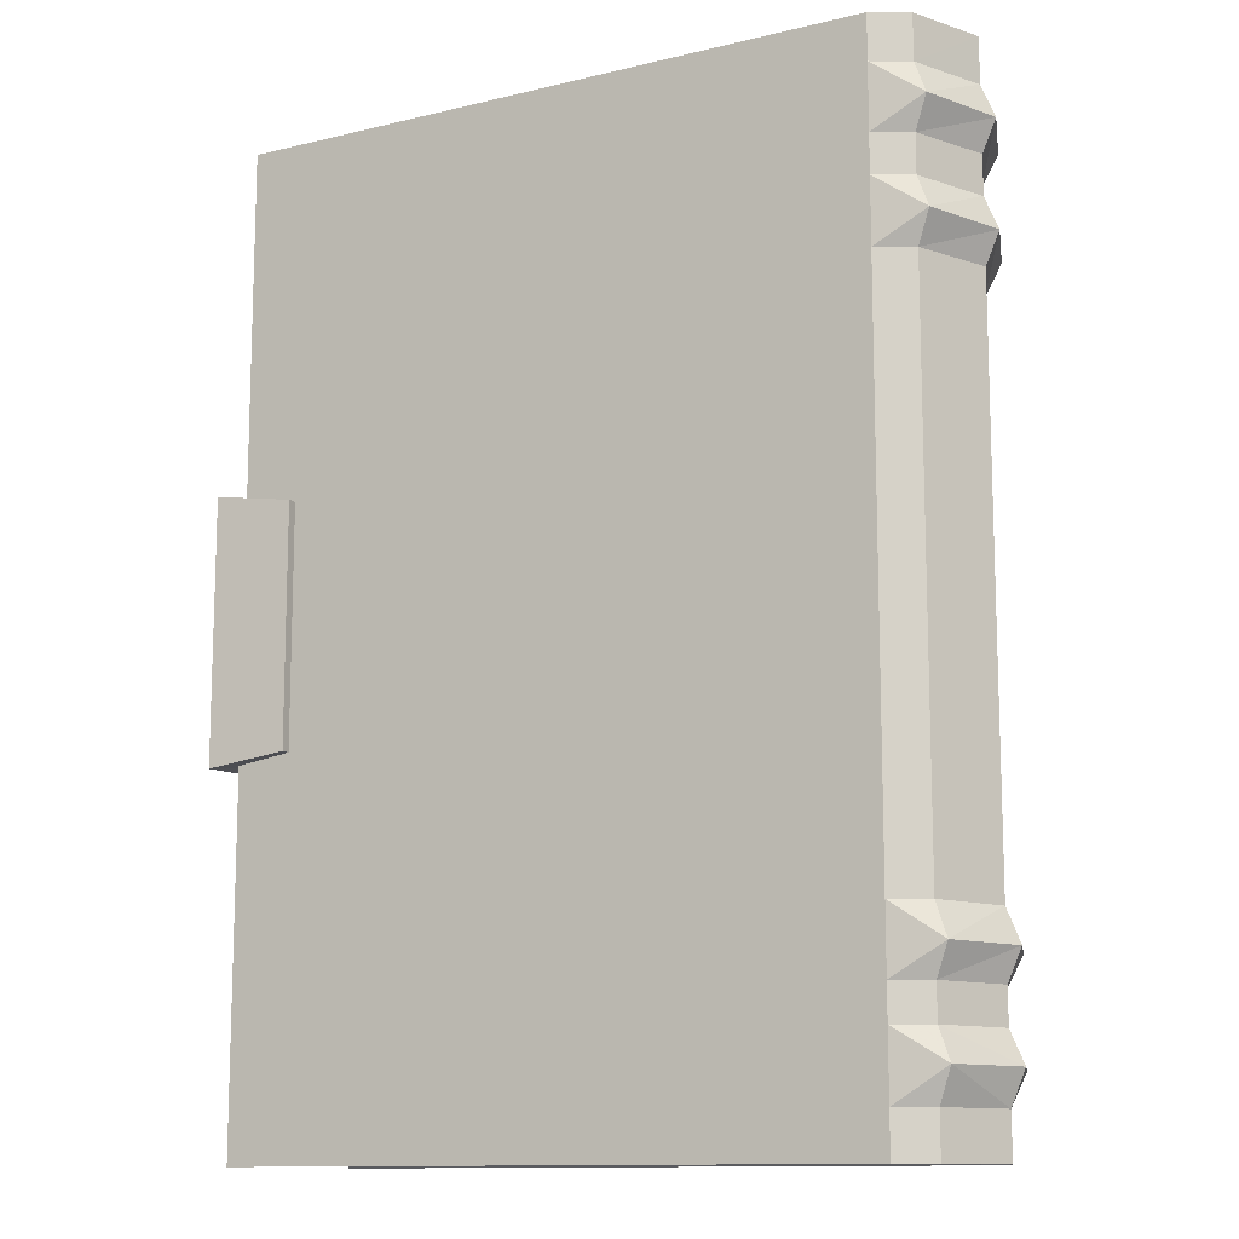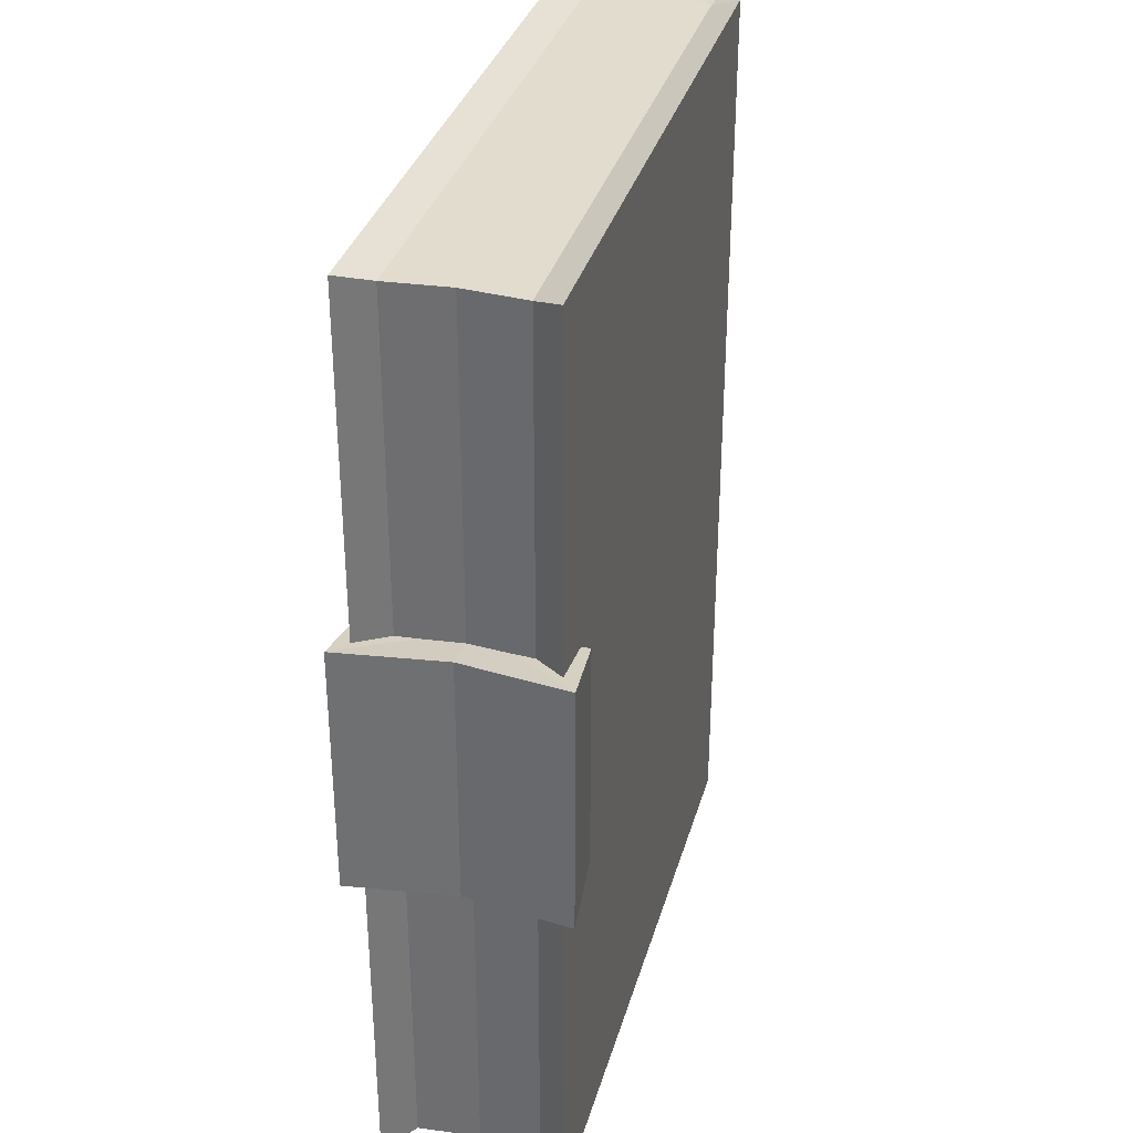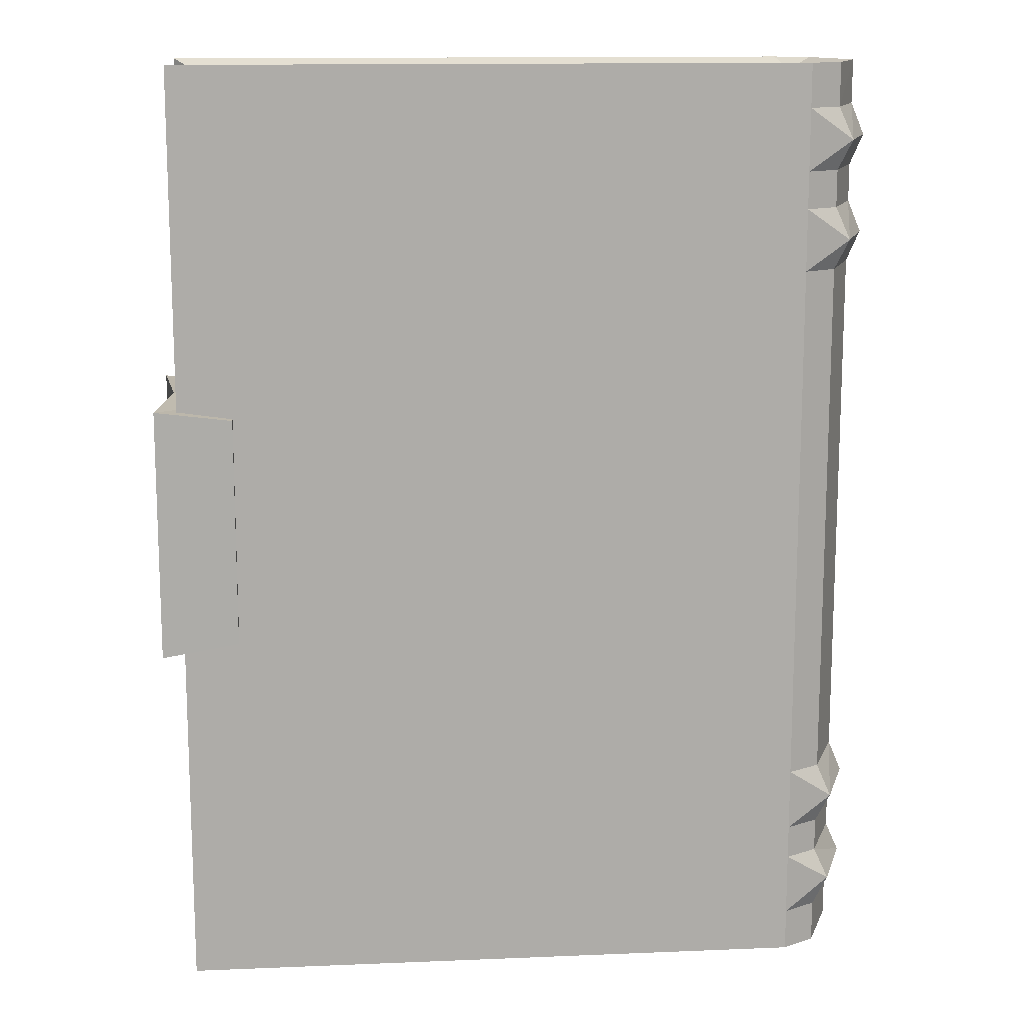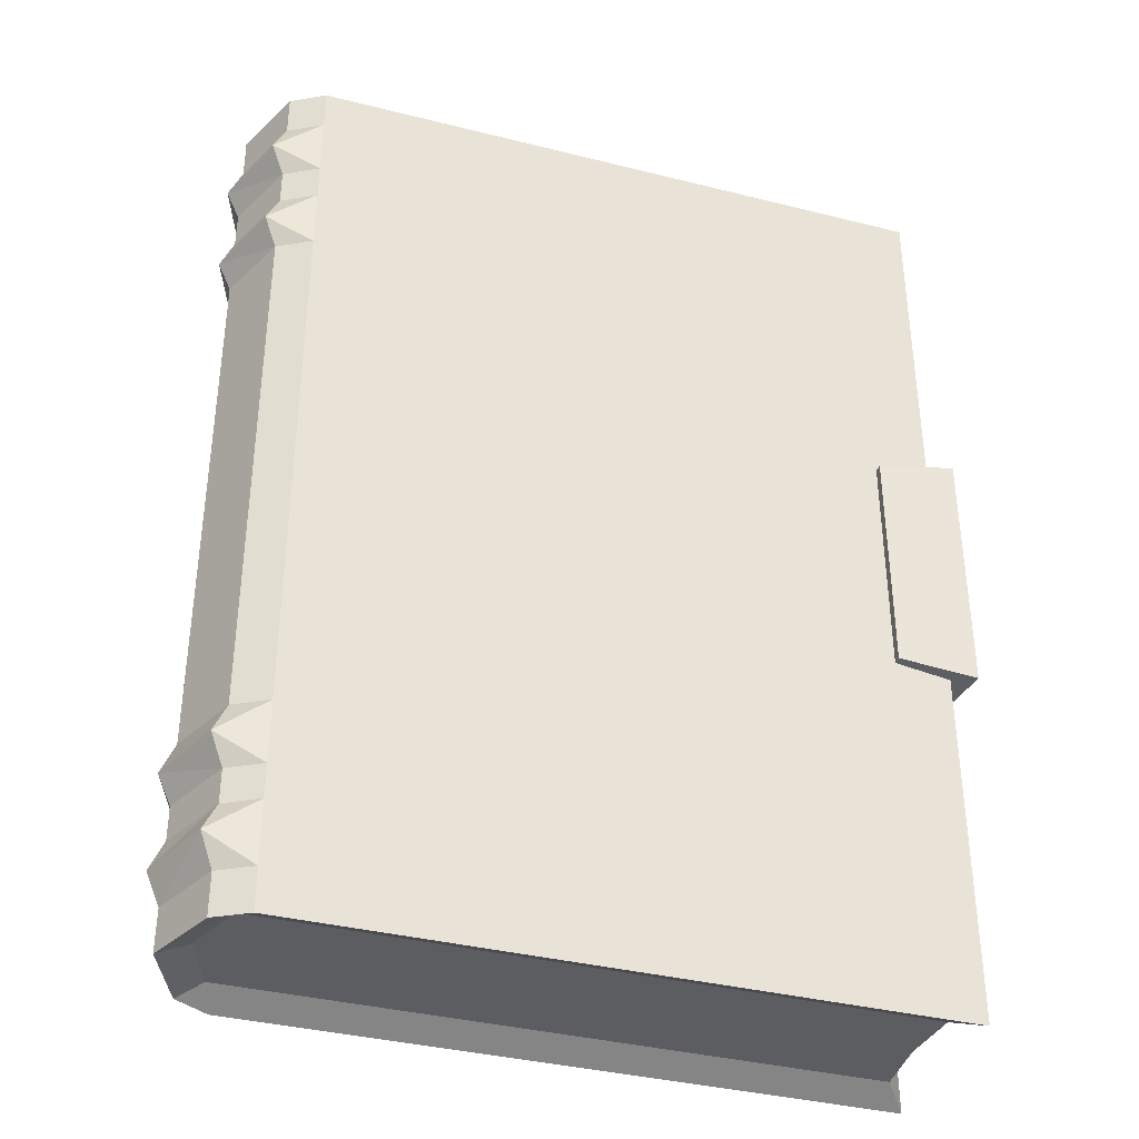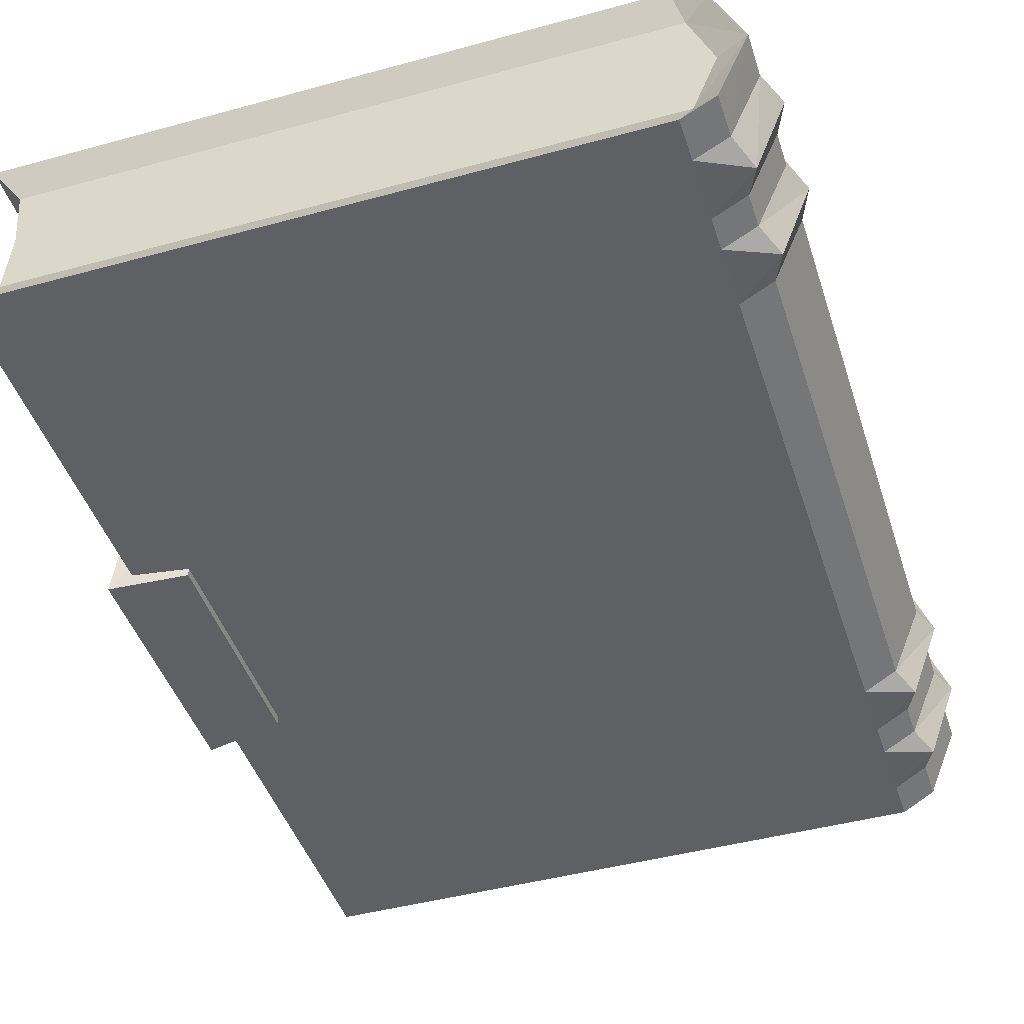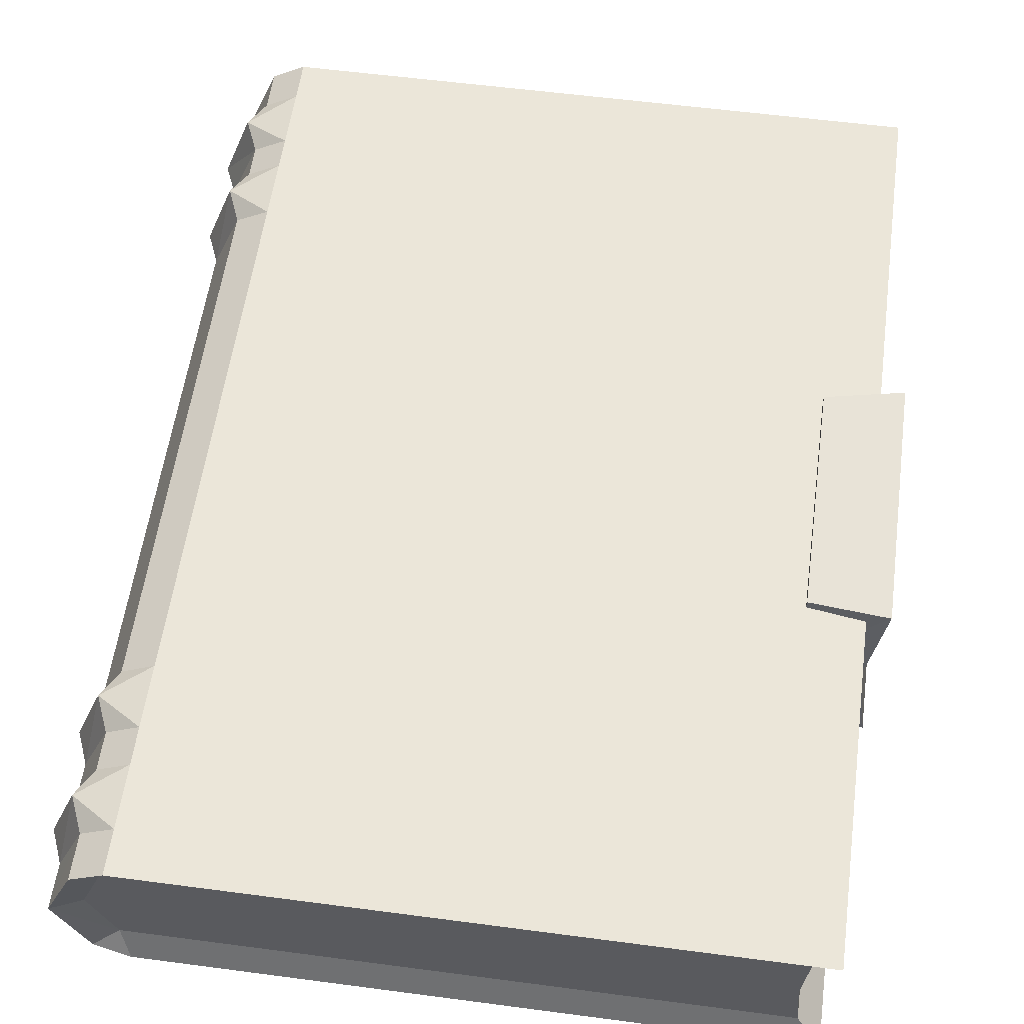
<metadata>
{"format":"obj","ext":"obj","renderer":"f3d","projection":"perspective","resolution":1024,"background":"white","views":[{"elev":-12.1,"azim":-150.3,"up":"+Z"},{"elev":34.0,"azim":105.2,"up":"+Z"},{"elev":13.6,"azim":174.7,"up":"+Z"},{"elev":-37.2,"azim":-17.9,"up":"+Z"},{"elev":-44.8,"azim":-162.4,"up":"+Y"},{"elev":57.4,"azim":7.8,"up":"+Y"}]}
</metadata>
<code>
g Treasure_WuGe_06
v 26.72 -5.914 -43.87
v 28.99 -8.78 -45.22
v 26.28 -8.78 -45.22
v 24 -5.914 -43.87
v -35.06 -6.928 -41.16
v -37.91 -0.009647 -41.16
v -37.93 -0.009648 -45.22
v -35.06 -6.928 -45.22
v -28.93 -8.78 -45.22
v -32.8 -5.914 -43.87
v -31.86 -8.78 -45.22
v -28.93 -8.78 -45.22
v -28.93 -8.78 -42.3
v -31.86 -8.78 -45.22
v -35.06 -6.928 -45.22
v 26.21 -0.009648 -43.87
v 26.21 -0.009639 -0.05294
v 26.72 -5.914 -0.05294
v 26.72 -5.914 -43.87
v 26.21 -0.009648 -43.87
v 26.72 -5.914 -43.87
v 24 -5.914 -43.87
v 23.49 -0.009648 -43.87
v -32.8 -5.914 -43.87
v -35.06 -0.009647 -43.87
v 28.99 -8.78 -42.3
v 26.72 -5.914 -43.87
v 26.72 -5.914 -0.05294
v 28.99 -8.78 -0.05294
v -35.06 -6.928 -35.14
v -37.93 -0.009645 -35.14
v -39.21 -0.009646 -38.05
v -36.36 -7.607 -38.05
v -35.06 -6.928 -41.16
v -31.86 -8.78 -41.16
v -31.86 -8.78 -35.14
v -31.86 -8.78 -0.05294
v -35.06 -6.928 -0.05294
v -35.06 -6.928 -35.14
v -37.93 -0.009638 -0.05294
v -37.93 -0.009645 -35.14
v -31.86 -8.78 -35.14
v -37.91 -0.009647 -41.16
v -31.86 -8.78 -45.22
v -31.86 -8.78 -41.16
v -31.86 -8.78 -35.14
v -31.86 -8.78 -41.16
v -28.93 -8.78 -35.14
v 26.28 -8.78 -0.05294
v 26.28 -8.78 -35.14
v 28.99 -8.78 -42.3
v 28.99 -8.78 -0.05294
v 26.28 -8.78 -42.3
v 28.99 -8.78 -45.22
v 26.28 -8.78 -45.22
v -28.93 -8.78 -0.05294
v -31.86 -8.78 -0.05294
v -31.86 -8.78 -35.14
v -35.06 -6.928 41.05
v -35.06 -6.928 45.26
v -37.93 -0.009629 45.26
v -37.91 -0.00963 41.05
v -28.93 -8.78 45.26
v 28.99 -8.78 45.26
v 26.72 -5.914 44.05
v -32.8 -5.914 44.05
v -31.86 -8.78 45.26
v -28.93 -8.78 42.19
v -28.93 -8.78 45.26
v -35.06 -6.928 45.26
v -31.86 -8.78 45.26
v 26.21 -0.00963 44.05
v 26.72 -5.914 44.05
v 26.72 -5.914 44.05
v 26.21 -0.00963 44.05
v -35.06 -0.009629 44.05
v -32.8 -5.914 44.05
v 28.99 -8.78 45.26
v 26.72 -5.914 44.05
v -35.06 -0.009629 44.05
v -37.93 -0.009629 45.26
v -35.06 -6.928 35.03
v -36.36 -7.607 37.95
v -39.21 -0.009631 37.95
v -37.93 -0.009631 35.03
v -35.06 -6.928 41.05
v -31.86 -8.78 41.05
v -31.86 -8.78 35.03
v -35.06 -6.928 35.03
v -37.93 -0.009631 35.03
v -31.86 -8.78 35.03
v -37.91 -0.00963 41.05
v -31.86 -8.78 41.05
v -31.86 -8.78 45.26
v -31.86 -8.78 35.03
v -28.93 -8.78 35.03
v -31.86 -8.78 41.05
v 28.99 -8.78 45.26
v 26.28 -8.78 35.03
v 26.28 -8.78 42.19
v 28.99 -8.78 45.26
v -31.86 -8.78 -0.05294
v 26.72 5.895 -43.87
v 24 5.895 -43.87
v 26.28 8.76 -45.22
v 28.99 8.76 -45.22
v -35.06 6.909 -41.16
v -35.06 6.909 -45.22
v -28.93 8.76 -45.22
v -32.8 5.895 -43.87
v -31.86 8.76 -45.22
v -28.93 8.76 -42.3
v -28.93 8.76 -45.22
v -35.06 6.909 -45.22
v -31.86 8.76 -45.22
v 26.72 5.895 -43.87
v 26.72 5.895 -0.05295
v 24 5.895 -43.87
v 26.72 5.895 -43.87
v -32.8 5.895 -43.87
v 28.99 8.76 -42.3
v 28.99 8.76 -0.05295
v 26.72 5.895 -0.05295
v 26.72 5.895 -43.87
v -35.06 -0.009647 -43.87
v -37.93 -0.009648 -45.22
v -35.06 6.909 -35.14
v -36.36 7.588 -38.05
v -35.06 6.909 -41.16
v -31.86 8.76 -41.16
v -31.86 8.76 -35.14
v -35.06 6.909 -35.14
v -35.06 6.909 -0.05295
v -31.86 8.76 -0.05295
v -35.06 6.909 -35.14
v -31.86 8.76 -35.14
v -31.86 8.76 -41.16
v -31.86 8.76 -45.22
v -31.86 8.76 -35.14
v -28.93 8.76 -35.14
v -31.86 8.76 -41.16
v 26.28 8.76 -0.05295
v 28.99 8.76 -0.05295
v 28.99 8.76 -42.3
v 26.28 8.76 -35.14
v 26.28 8.76 -42.3
v 28.99 8.76 -42.3
v 28.99 8.76 -45.22
v 26.28 8.76 -45.22
v -28.93 8.76 -42.3
v -28.93 8.76 -35.14
v 26.28 8.76 -35.14
v 26.28 8.76 -42.3
v -28.93 8.76 -0.05295
v 26.28 8.76 -0.05295
v -28.93 8.76 -0.05295
v -31.86 8.76 -0.05295
v -35.06 6.909 41.05
v -35.06 6.909 45.26
v -28.93 8.76 45.26
v -32.8 5.895 44.05
v 26.72 5.895 44.05
v 28.99 8.76 45.26
v -31.86 8.76 45.26
v -28.93 8.76 45.26
v -28.93 8.76 42.19
v -31.86 8.76 45.26
v -35.06 6.909 45.26
v 26.21 -0.00963 44.05
v 26.72 5.895 44.05
v 26.72 5.895 44.05
v -32.8 5.895 44.05
v 26.21 -0.00963 44.05
v 28.99 8.76 45.26
v 26.72 5.895 44.05
v -35.06 6.909 35.03
v -36.36 7.588 37.95
v -35.06 6.909 41.05
v -31.86 8.76 41.05
v -31.86 8.76 35.03
v -35.06 6.909 35.03
v -31.86 8.76 35.03
v -31.86 8.76 45.26
v -31.86 8.76 41.05
v -31.86 8.76 35.03
v -31.86 8.76 41.05
v -28.93 8.76 35.03
v 26.28 8.76 35.03
v 28.99 8.76 45.26
v 26.28 8.76 42.19
v -28.93 8.76 42.19
v 26.28 8.76 42.19
v 26.28 8.76 35.03
v -28.93 8.76 35.03
v 31.05 -10.22 12.95
v 23.67 -9.57 11.9
v 23.67 -9.57 -10.35
v 31.06 -10.22 -11.4
v 29.68 0.02909 12.95
v 29.69 0.02909 -11.4
v 23.68 0.02909 11.9
v 23.68 0.02909 -10.35
v 23.68 0.02909 -10.35
v 29.69 0.02909 -11.4
v 29.68 0.02909 12.95
v 23.68 0.02909 11.9
v 31.05 10.28 12.95
v 31.06 10.28 -11.4
v 23.67 9.628 -10.35
v 23.67 9.628 11.9
v -35.06 -6.928 25.43
v -36.36 -7.607 28.34
v -39.21 -0.009627 28.34
v -37.93 -0.009627 25.43
v -35.06 -6.928 31.44
v -31.86 -8.78 31.44
v -31.86 -8.78 25.43
v -37.91 -0.009626 31.44
v -35.06 6.909 25.43
v -36.36 7.588 28.34
v -35.06 6.909 31.44
v -31.86 8.76 31.44
v -31.86 8.76 25.43
v -35.06 -6.928 -31.88
v -36.36 -7.607 -28.97
v -39.21 -0.009639 -28.97
v -37.93 -0.00964 -31.88
v -35.06 -6.928 -25.86
v -31.86 -8.78 -25.86
v -31.86 -8.78 -31.88
v -37.91 -0.009639 -25.86
v -35.06 6.909 -31.88
v -36.36 7.588 -28.97
v -35.06 6.909 -25.86
v -31.86 8.76 -25.86
v -31.86 8.76 -31.88
f 1 2 3
f 3 4 1
f 5 6 7
f 7 8 5
f 9 10 4
f 4 3 9
f 11 12 13
f 10 9 14
f 14 15 10
f 16 17 18
f 18 19 16
f 20 21 22
f 22 23 20
f 22 24 25
f 25 23 22
f 26 27 28
f 28 29 26
f 2 27 26
f 30 31 32
f 32 33 30
f 34 35 33
f 36 37 38
f 38 39 36
f 39 38 40
f 40 41 39
f 33 35 42
f 42 30 33
f 33 32 43
f 43 34 33
f 5 8 44
f 44 45 5
f 46 47 13
f 13 48 46
f 49 50 51
f 51 52 49
f 53 51 50
f 51 53 54
f 12 55 53
f 53 13 12
f 13 53 50
f 50 48 13
f 50 49 56
f 56 48 50
f 56 57 58
f 58 48 56
f 11 13 47
f 54 53 55
f 59 60 61
f 61 62 59
f 63 64 65
f 65 66 63
f 67 68 69
f 66 70 71
f 71 63 66
f 72 73 18
f 18 17 72
f 74 75 76
f 76 77 74
f 78 29 28
f 28 79 78
f 80 81 66
f 82 83 84
f 84 85 82
f 86 83 87
f 88 89 38
f 38 37 88
f 89 90 40
f 40 38 89
f 83 91 87
f 91 83 82
f 83 86 92
f 92 84 83
f 59 93 94
f 94 60 59
f 95 96 68
f 68 97 95
f 49 52 98
f 98 99 49
f 100 99 101
f 69 68 100
f 100 101 69
f 68 96 99
f 99 100 68
f 99 96 56
f 56 49 99
f 56 96 95
f 95 102 56
f 67 97 68
f 103 104 105
f 105 106 103
f 107 108 7
f 7 6 107
f 109 105 104
f 104 110 109
f 111 112 113
f 110 114 115
f 115 109 110
f 16 116 117
f 117 17 16
f 20 23 118
f 118 119 20
f 118 23 25
f 25 120 118
f 121 122 123
f 123 124 121
f 106 121 124
f 125 126 110
f 127 128 32
f 32 31 127
f 129 128 130
f 131 132 133
f 133 134 131
f 135 41 40
f 40 133 135
f 128 136 130
f 136 128 127
f 128 129 43
f 43 32 128
f 107 137 138
f 138 108 107
f 139 140 112
f 112 141 139
f 142 143 144
f 144 145 142
f 146 145 147
f 147 148 146
f 113 112 146
f 146 149 113
f 150 151 152
f 152 153 150
f 152 151 154
f 154 155 152
f 156 140 139
f 139 157 156
f 111 141 112
f 148 149 146
f 158 62 61
f 61 159 158
f 160 161 162
f 162 163 160
f 164 165 166
f 161 160 167
f 167 168 161
f 169 17 117
f 117 170 169
f 171 172 76
f 76 173 171
f 174 175 123
f 123 122 174
f 176 85 84
f 84 177 176
f 178 179 177
f 180 134 133
f 133 181 180
f 181 133 40
f 40 90 181
f 177 179 182
f 182 176 177
f 177 84 92
f 92 178 177
f 158 159 183
f 183 184 158
f 185 186 166
f 166 187 185
f 142 188 189
f 189 143 142
f 165 189 190
f 190 166 165
f 191 192 193
f 193 194 191
f 193 155 154
f 154 194 193
f 156 157 185
f 185 187 156
f 164 166 186
f 195 196 197
f 197 198 195
f 199 195 198
f 198 200 199
f 201 202 197
f 197 196 201
f 203 204 198
f 198 197 203
f 195 205 206
f 206 196 195
f 207 208 209
f 209 210 207
f 199 200 208
f 208 207 199
f 201 210 209
f 209 202 201
f 203 209 208
f 208 204 203
f 207 210 206
f 206 205 207
f 125 10 126
f 80 161 81
f 211 212 213
f 213 214 211
f 215 212 216
f 212 217 216
f 217 212 211
f 212 215 218
f 218 213 212
f 219 214 213
f 213 220 219
f 221 222 220
f 220 222 223
f 223 219 220
f 220 213 218
f 218 221 220
f 224 225 226
f 226 227 224
f 228 225 229
f 225 230 229
f 230 225 224
f 225 228 231
f 231 226 225
f 232 227 226
f 226 233 232
f 234 235 233
f 233 235 236
f 236 232 233
f 233 226 231
f 231 234 233
f 66 81 70
f 81 161 168
f 110 126 114
f 126 10 15
f 189 188 190

</code>
